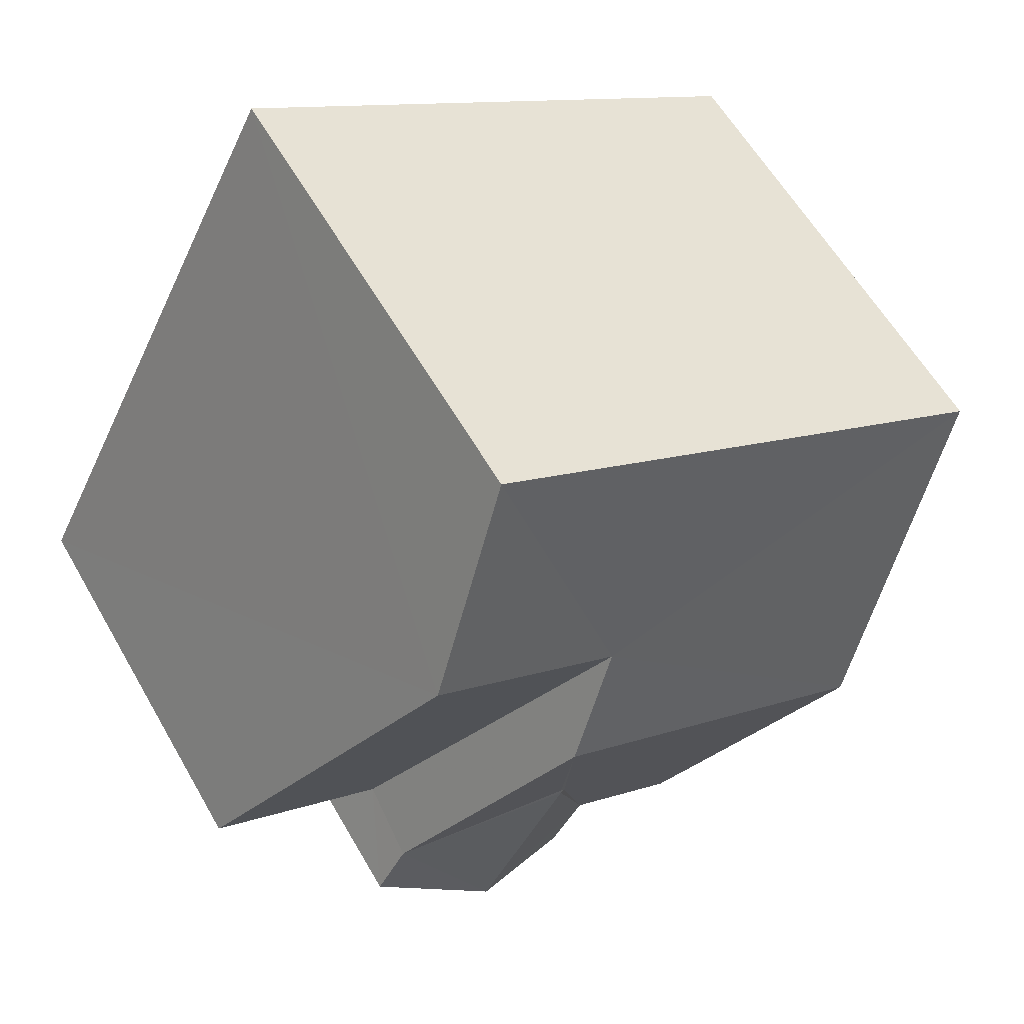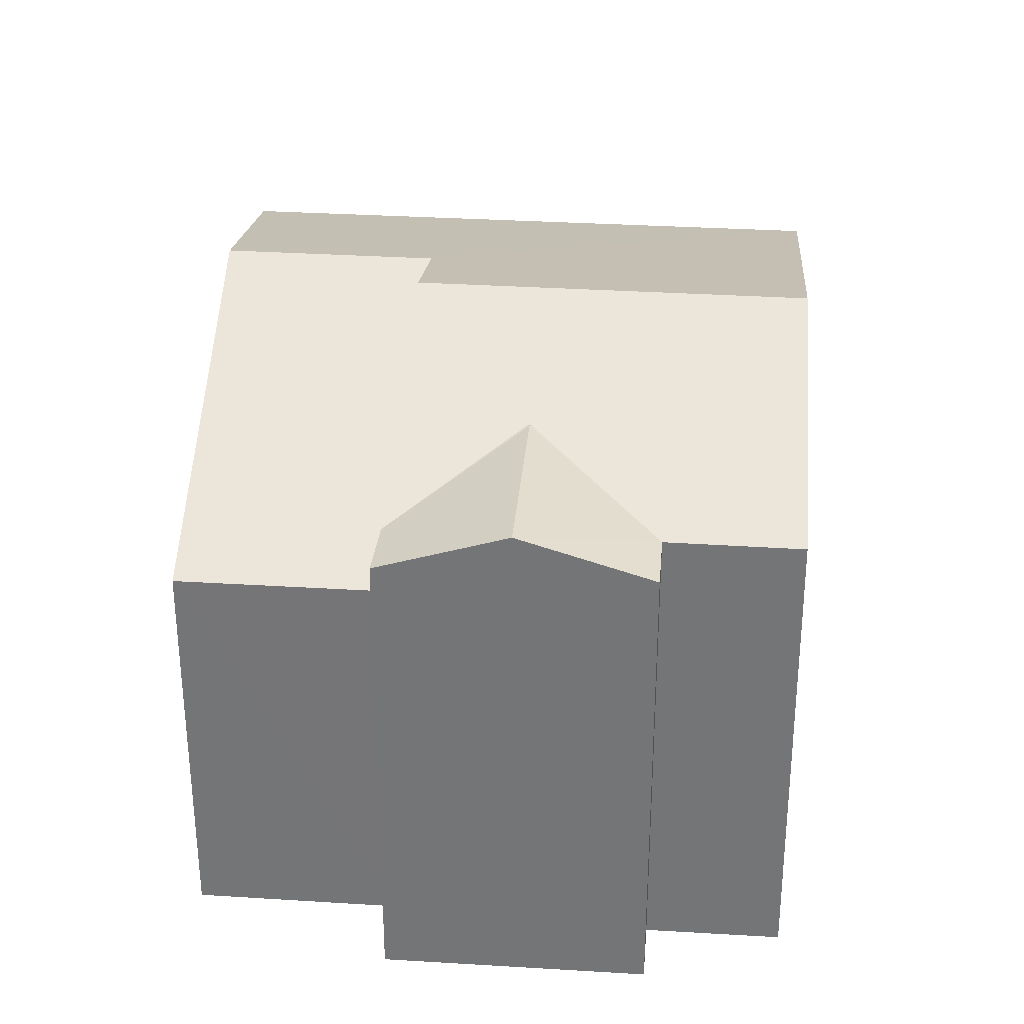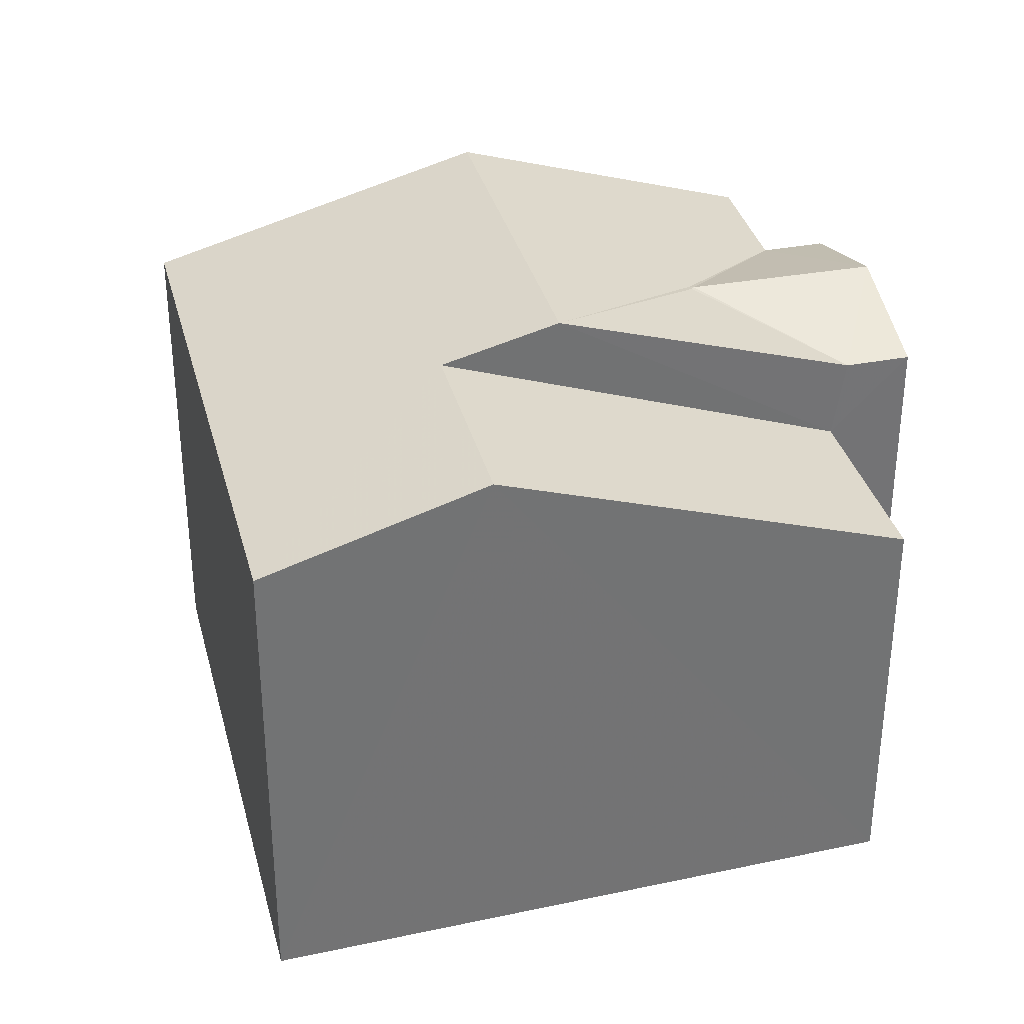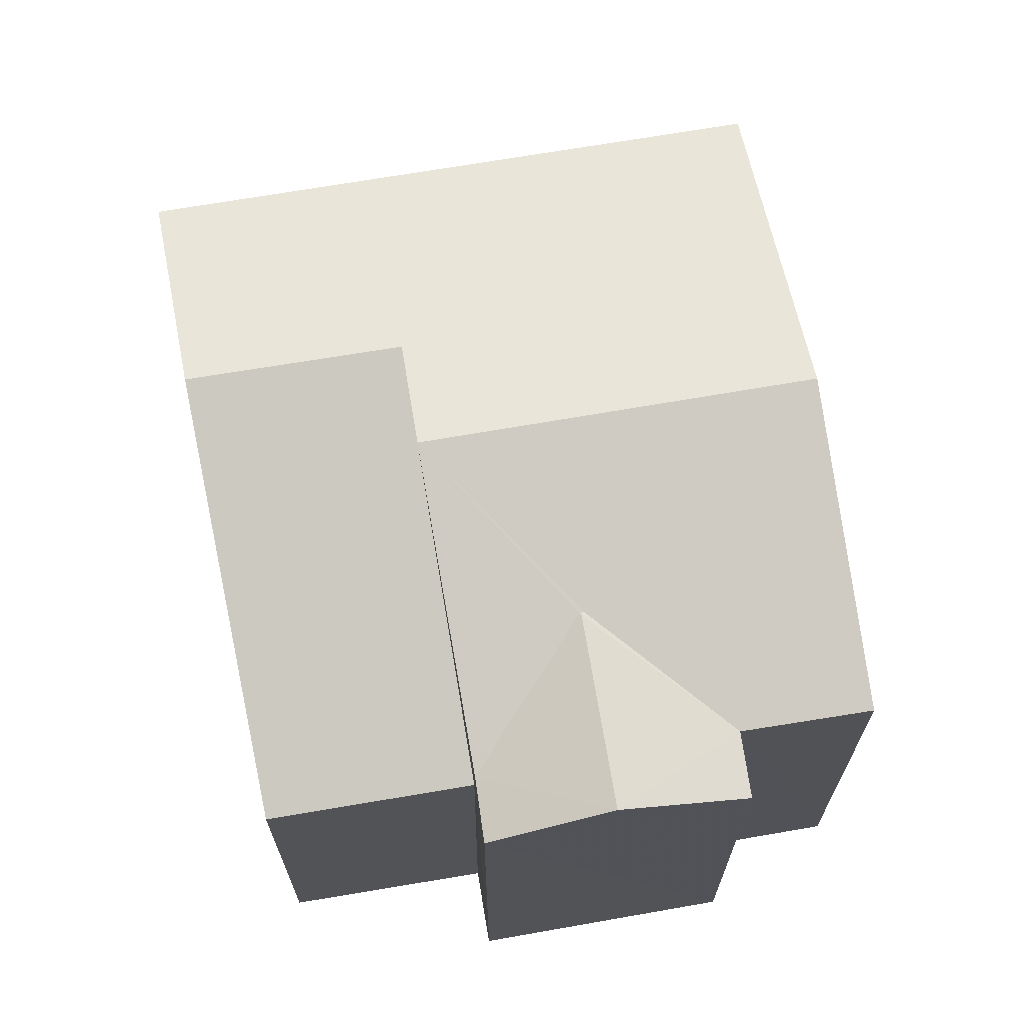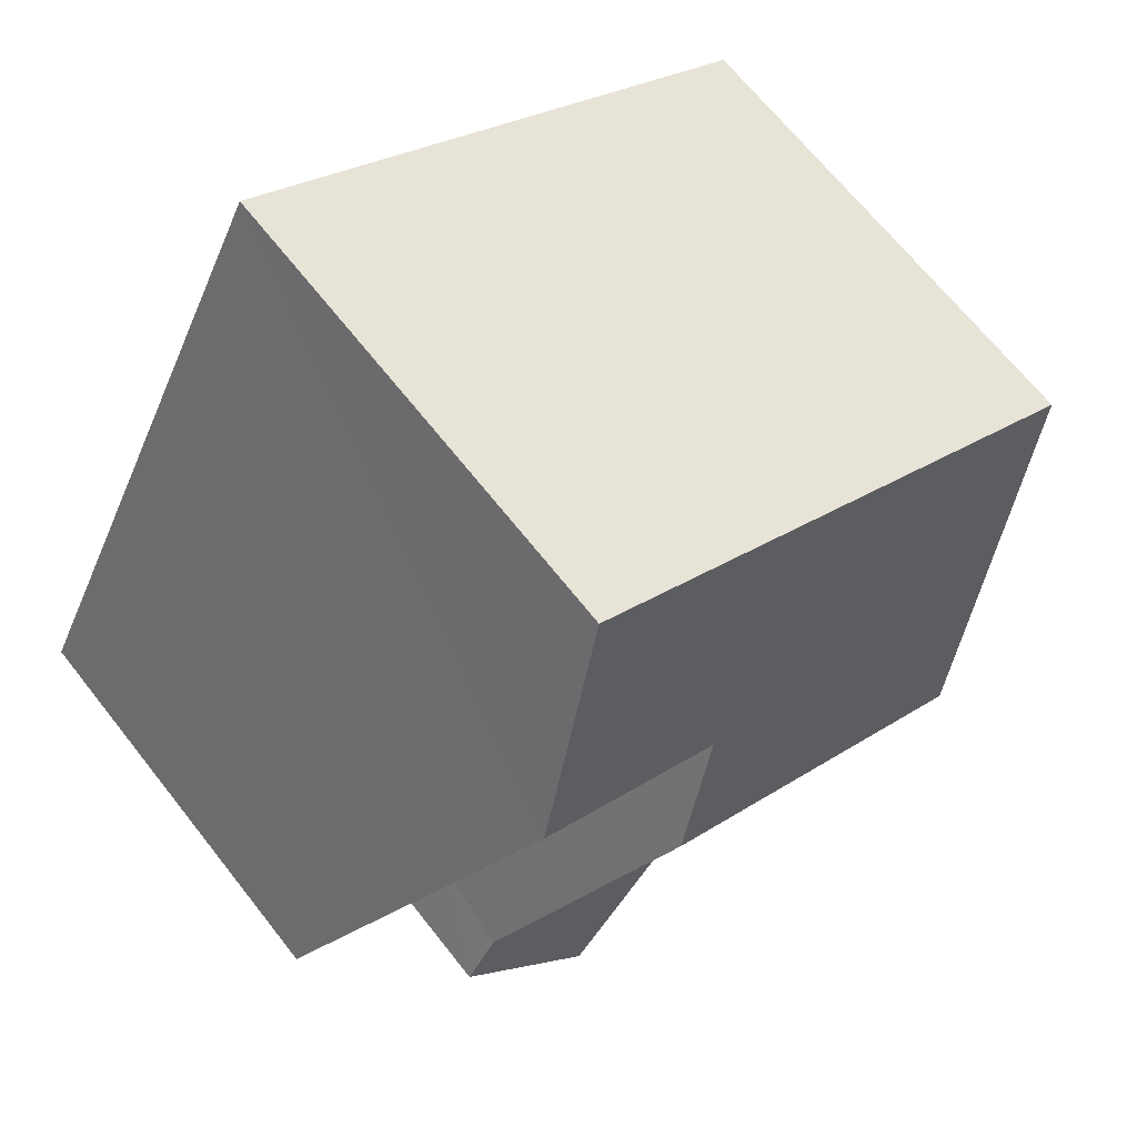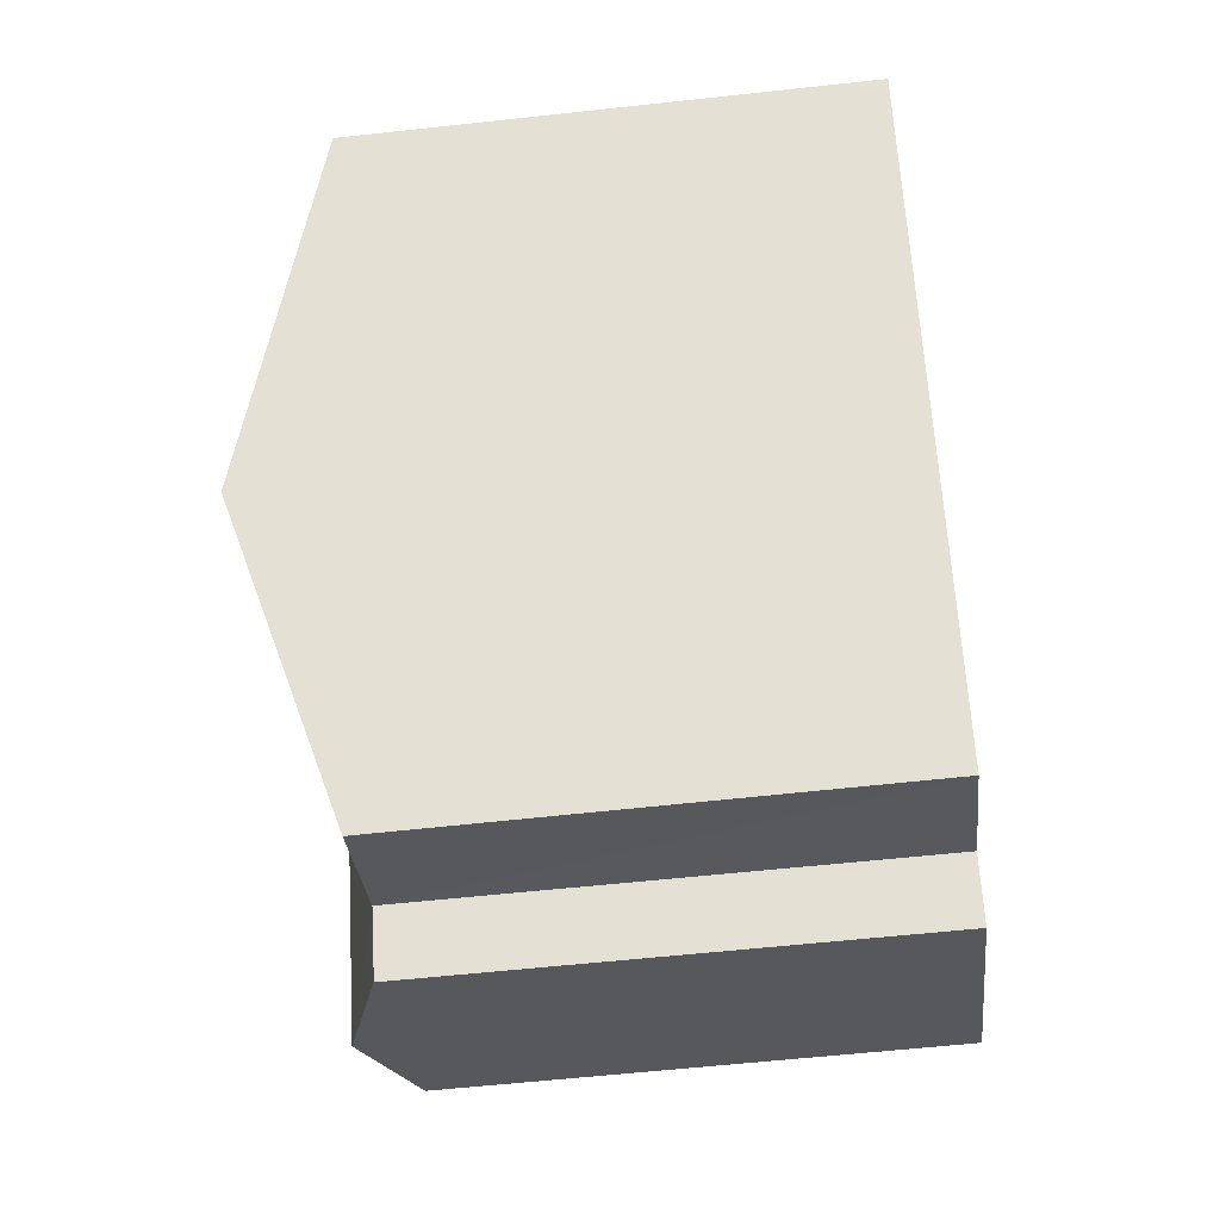
<metadata>
{"format":"obj","ext":"obj","renderer":"f3d","projection":"perspective","resolution":1024,"background":"white","views":[{"elev":59.8,"azim":-29.8,"up":"+Y"},{"elev":32.8,"azim":-24.5,"up":"+Z"},{"elev":34.4,"azim":-133.6,"up":"+Z"},{"elev":68.8,"azim":-39.2,"up":"+Z"},{"elev":67.7,"azim":-38.3,"up":"+Y"},{"elev":-58.0,"azim":96.5,"up":"+Y"}]}
</metadata>
<code>
v -3.12e+05 4.289e+04 21.4
v -3.12e+05 4.289e+04 21.4
v -3.12e+05 4.29e+04 21.41
v -3.12e+05 4.29e+04 21.41
v -3.12e+05 4.289e+04 21.4
v -3.12e+05 4.29e+04 21.4
v -3.12e+05 4.289e+04 21.4
v -3.12e+05 4.289e+04 21.4
v -3.12e+05 4.29e+04 29.63
v -3.12e+05 4.289e+04 29.63
v -3.12e+05 4.29e+04 29.16
v -3.12e+05 4.29e+04 28.27
v -3.12e+05 4.29e+04 28.27
v -3.12e+05 4.29e+04 29.16
v -3.12e+05 4.289e+04 28.26
v -3.12e+05 4.289e+04 28.84
v -3.12e+05 4.289e+04 28.84
v -3.12e+05 4.289e+04 28.26
v -3.12e+05 4.289e+04 28.26
v -3.12e+05 4.289e+04 28.85
v -3.12e+05 4.289e+04 28.85
v -3.12e+05 4.289e+04 28.26
v -3.12e+05 4.29e+04 27.12
v -3.12e+05 4.289e+04 27.12
v -3.12e+05 4.289e+04 28.26
f 1 2 3
f 4 3 5
f 4 5 6
f 2 7 8
f 5 2 8
f 3 2 5
f 9 10 11
f 10 12 11
f 11 13 14
f 11 12 13
f 15 16 9
f 9 17 10
f 10 18 19
f 10 17 18
f 16 17 9
f 17 20 18
f 18 21 22
f 18 20 21
f 23 11 14
f 23 24 11
f 17 16 20
f 25 21 15
f 15 20 16
f 15 21 20
f 8 7 25
f 25 22 21
f 25 7 22
f 7 18 22
f 7 2 18
f 5 23 6
f 5 24 23
f 18 2 1
f 19 18 1
f 5 8 24
f 8 25 24
f 11 24 9
f 24 15 9
f 25 15 24
f 3 13 12
f 3 4 13
f 13 4 14
f 4 6 14
f 6 23 14
f 19 1 10
f 1 3 10
f 3 12 10

</code>
